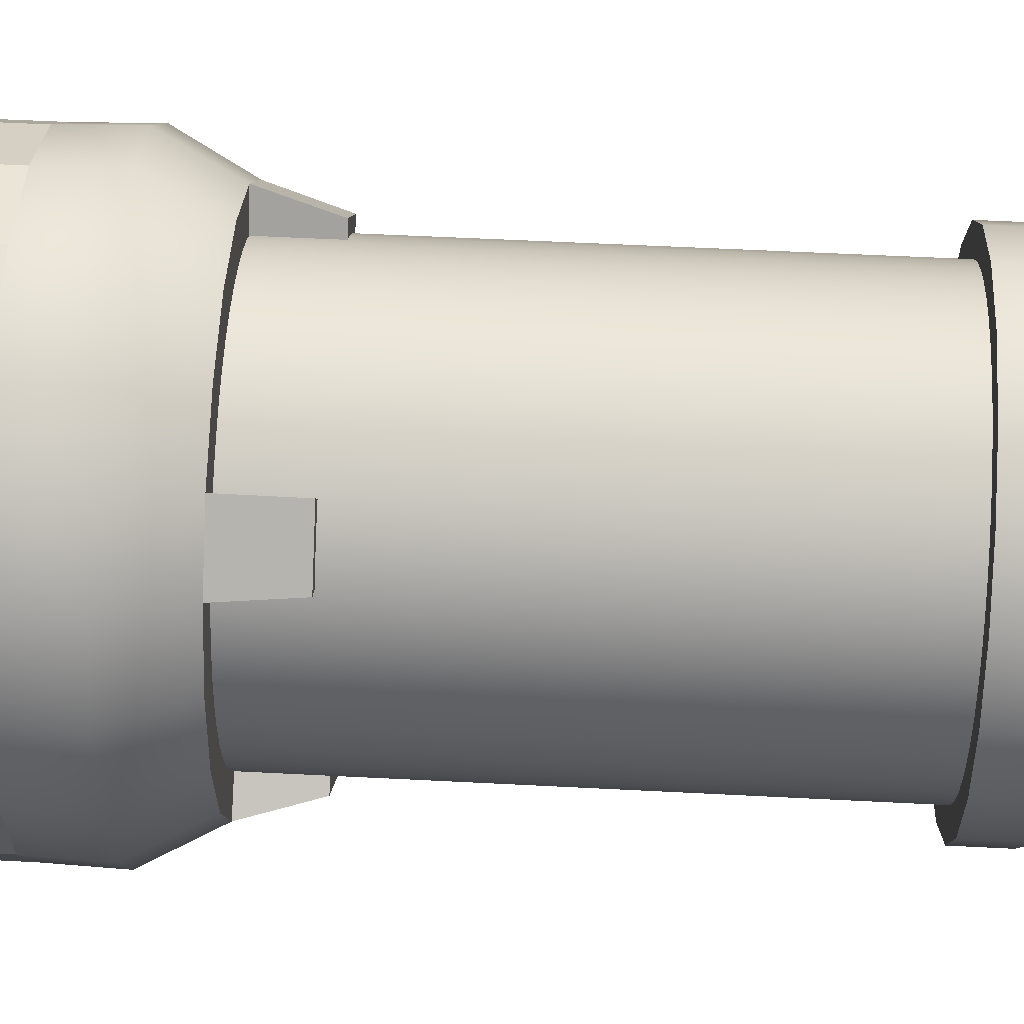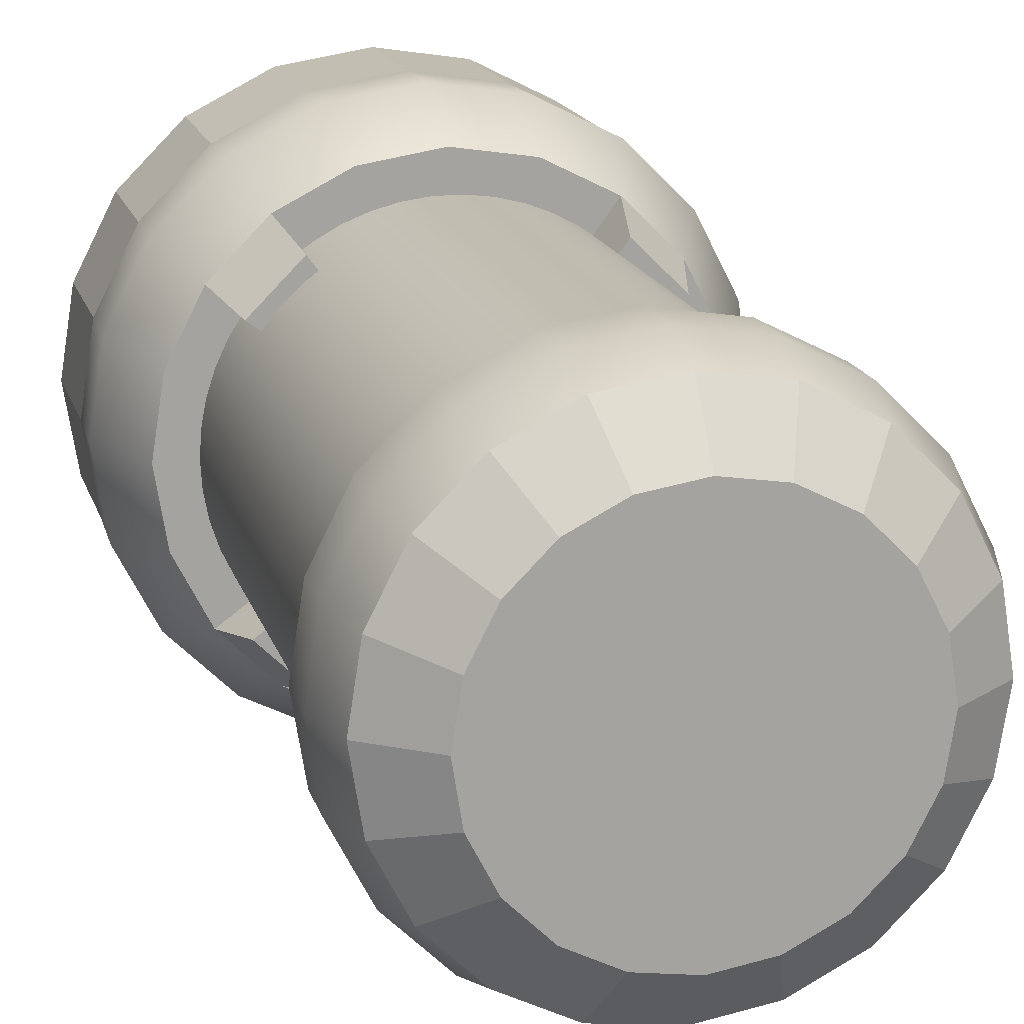
<metadata>
{"format":"obj","ext":"obj","renderer":"f3d","projection":"perspective","resolution":1024,"background":"white","views":[{"elev":53.1,"azim":93.2,"up":"+Z"},{"elev":16.8,"azim":165.4,"up":"+Z"}]}
</metadata>
<code>
g default
v 0.4367 0.2549 -0.1414
v 0.3715 0.2549 -0.2694
v 0.2699 0.2549 -0.371
v 0.1419 0.2549 -0.4362
v 0 0.2549 -0.4587
v -0.1419 0.2549 -0.4362
v -0.2699 0.2549 -0.371
v -0.3715 0.2549 -0.2694
v -0.4367 0.2549 -0.1414
v -0.4592 0.2549 0.000493
v -0.4367 0.2549 0.1424
v -0.3715 0.2549 0.2704
v -0.2699 0.2549 0.372
v -0.1419 0.2549 0.4372
v -0 0.2549 0.4597
v 0.1419 0.2549 0.4372
v 0.2699 0.2549 0.372
v 0.3715 0.2549 0.2704
v 0.4367 0.2549 0.1424
v 0.4592 0.2549 0.000493
v 0.4401 0.3745 -0.1425
v 0.3744 0.3745 -0.2715
v 0.272 0.3745 -0.3739
v 0.143 0.3745 -0.4396
v 0 0.3745 -0.4622
v -0.143 0.3745 -0.4396
v -0.272 0.3745 -0.3739
v -0.3744 0.3745 -0.2715
v -0.4401 0.3745 -0.1425
v -0.4627 0.3745 0.000493
v -0.4401 0.3745 0.1435
v -0.3744 0.3745 0.2725
v -0.272 0.3745 0.3749
v -0.143 0.3745 0.4406
v -0 0.3745 0.4632
v 0.143 0.3745 0.4406
v 0.272 0.3745 0.3749
v 0.3744 0.3745 0.2725
v 0.4401 0.3745 0.1435
v 0.4627 0.3745 0.000493
v 0.3778 0.494 -0.1223
v 0.3214 0.494 -0.233
v 0.2335 0.494 -0.3209
v 0.1228 0.494 -0.3773
v 0 0.494 -0.3968
v -0.1228 0.494 -0.3773
v -0.2335 0.494 -0.3209
v -0.3214 0.494 -0.233
v -0.3778 0.494 -0.1223
v -0.3972 0.494 0.000493
v -0.3778 0.494 0.1232
v -0.3214 0.494 0.234
v -0.2335 0.494 0.3219
v -0.1228 0.494 0.3783
v -0 0.494 0.3977
v 0.1228 0.494 0.3783
v 0.2335 0.494 0.3219
v 0.3214 0.494 0.234
v 0.3778 0.494 0.1232
v 0.3972 0.494 0.000493
v 0.4367 0.03482 -0.1414
v 0.3715 0.03482 -0.2694
v 0.2699 0.03482 -0.371
v 0.1419 0.03482 -0.4362
v 0 0.03482 -0.4587
v -0.1419 0.03482 -0.4362
v -0.2699 0.03482 -0.371
v -0.3715 0.03482 -0.2694
v -0.4367 0.03482 -0.1414
v -0.4592 0.03482 0.000493
v -0.4367 0.03482 0.1424
v -0.3715 0.03482 0.2704
v -0.2699 0.03482 0.372
v -0.1419 0.03482 0.4372
v -0 0.03482 0.4597
v 0.1419 0.03482 0.4372
v 0.2699 0.03482 0.372
v 0.3715 0.03482 0.2704
v 0.4367 0.03482 0.1424
v 0.4592 0.03482 0.000493
v 0.3072 0.494 -0.09931
v 0.2613 0.494 -0.1893
v 0.1898 0.494 -0.2608
v 0.0998 0.494 -0.3067
v -0 0.494 -0.3225
v -0.0998 0.494 -0.3067
v -0.1898 0.494 -0.2608
v -0.2613 0.494 -0.1893
v -0.3072 0.494 -0.09931
v -0.323 0.494 0.000493
v -0.3072 0.494 0.1003
v -0.2613 0.494 0.1903
v -0.1898 0.494 0.2618
v -0.0998 0.494 0.3076
v -0 0.494 0.3235
v 0.0998 0.494 0.3076
v 0.1898 0.494 0.2618
v 0.2613 0.494 0.1903
v 0.3072 0.494 0.1003
v 0.323 0.494 0.000493
v 0.2912 0.6133 -0.2111
v 0.2116 0.6133 -0.2907
v 0.1898 0.6133 -0.2608
v 0.2613 0.6133 -0.1893
v -0.2116 0.6133 -0.2907
v -0.2912 0.6133 -0.2111
v -0.2613 0.6133 -0.1893
v -0.1898 0.6133 -0.2608
v -0.2912 0.6133 0.2121
v -0.2116 0.6133 0.2917
v -0.1898 0.6133 0.2618
v -0.2613 0.6133 0.1903
v 0.2116 0.6133 0.2917
v 0.2912 0.6133 0.2121
v 0.2613 0.6133 0.1903
v 0.1898 0.6133 0.2618
v 0.3656 1.372 -0.1188
v 0.311 1.372 -0.226
v 0.226 1.372 -0.311
v 0.1188 1.372 -0.3656
v 0 1.372 -0.3844
v -0.1188 1.372 -0.3656
v -0.226 1.372 -0.311
v -0.311 1.372 -0.226
v -0.3656 1.372 -0.1188
v -0.3844 1.372 0
v -0.3656 1.372 0.1188
v -0.311 1.372 0.226
v -0.226 1.372 0.311
v -0.1188 1.372 0.3656
v -0 1.372 0.3844
v 0.1188 1.372 0.3656
v 0.226 1.372 0.311
v 0.311 1.372 0.226
v 0.3656 1.372 0.1188
v 0.3844 1.372 0
v 0.3656 1.457 -0.1188
v 0.311 1.457 -0.226
v 0.226 1.457 -0.311
v 0.1188 1.457 -0.3656
v 0 1.457 -0.3844
v -0.1188 1.457 -0.3656
v -0.226 1.457 -0.311
v -0.311 1.457 -0.226
v -0.3656 1.457 -0.1188
v -0.3844 1.457 0
v -0.3656 1.457 0.1188
v -0.311 1.457 0.226
v -0.226 1.457 0.311
v -0.1188 1.457 0.3656
v -0 1.457 0.3844
v 0.1188 1.457 0.3656
v 0.226 1.457 0.311
v 0.311 1.457 0.226
v 0.3656 1.457 0.1188
v 0.3844 1.457 0
v 0.3406 1.542 -0.1107
v 0.2897 1.542 -0.2105
v 0.2105 1.542 -0.2897
v 0.1107 1.542 -0.3406
v -0 1.542 -0.3581
v -0.1107 1.542 -0.3406
v -0.2105 1.542 -0.2897
v -0.2897 1.542 -0.2105
v -0.3406 1.542 -0.1107
v -0.3581 1.542 -0
v -0.3406 1.542 0.1107
v -0.2897 1.542 0.2105
v -0.2105 1.542 0.2897
v -0.1107 1.542 0.3406
v -0 1.542 0.3581
v 0.1107 1.542 0.3406
v 0.2105 1.542 0.2897
v 0.2897 1.542 0.2105
v 0.3406 1.542 0.1107
v 0.3581 1.542 -0
v 0 1.372 0
v 0.2546 1.611 -0.08273
v 0.2166 1.611 -0.1574
v -0 1.611 -0
v 0.1574 1.611 -0.2166
v 0.08273 1.611 -0.2546
v -0 1.611 -0.2677
v -0.08273 1.611 -0.2546
v -0.1574 1.611 -0.2166
v -0.2166 1.611 -0.1574
v -0.2546 1.611 -0.08273
v -0.2677 1.611 -0
v -0.2546 1.611 0.08273
v -0.2166 1.611 0.1574
v -0.1574 1.611 0.2166
v -0.08273 1.611 0.2546
v -0 1.611 0.2677
v 0.08273 1.611 0.2546
v 0.1574 1.611 0.2166
v 0.2166 1.611 0.1574
v 0.2546 1.611 0.08273
v 0.2677 1.611 -0
v 0.3319 0.4705 -0.04194
v 0.3241 0.4705 -0.08321
v 0.3111 0.4705 -0.1232
v 0.2932 0.4705 -0.1612
v 0.2707 0.4705 -0.1967
v 0.2439 0.4705 -0.229
v 0.2133 0.4705 -0.2578
v 0.1793 0.4705 -0.2825
v 0.1425 0.4705 -0.3027
v 0.1034 0.4705 -0.3182
v 0.0627 0.4705 -0.3287
v 0.02101 0.4705 -0.3339
v -0.02101 0.4705 -0.3339
v -0.0627 0.4705 -0.3287
v -0.1034 0.4705 -0.3182
v -0.1425 0.4705 -0.3027
v -0.1793 0.4705 -0.2825
v -0.2133 0.4705 -0.2578
v -0.2439 0.4705 -0.229
v -0.2707 0.4705 -0.1967
v -0.2932 0.4705 -0.1612
v -0.3111 0.4705 -0.1232
v -0.3241 0.4705 -0.08321
v -0.3319 0.4705 -0.04194
v -0.3346 0.4705 0
v -0.3319 0.4705 0.04194
v -0.3241 0.4705 0.08321
v -0.3111 0.4705 0.1232
v -0.2932 0.4705 0.1612
v -0.2707 0.4705 0.1967
v -0.2439 0.4705 0.229
v -0.2133 0.4705 0.2578
v -0.1793 0.4705 0.2825
v -0.1425 0.4705 0.3027
v -0.1034 0.4705 0.3182
v -0.0627 0.4705 0.3287
v -0.02101 0.4705 0.3339
v 0.02101 0.4705 0.3339
v 0.0627 0.4705 0.3287
v 0.1034 0.4705 0.3182
v 0.1425 0.4705 0.3027
v 0.1793 0.4705 0.2825
v 0.2133 0.4705 0.2578
v 0.2439 0.4705 0.229
v 0.2707 0.4705 0.1967
v 0.2932 0.4705 0.1612
v 0.3111 0.4705 0.1232
v 0.3241 0.4705 0.08321
v 0.3319 0.4705 0.04194
v 0.3346 0.4705 0
v 0.3319 1.451 -0.04194
v 0.3241 1.451 -0.08321
v 0.3111 1.451 -0.1232
v 0.2932 1.451 -0.1612
v 0.2707 1.451 -0.1967
v 0.2439 1.451 -0.229
v 0.2133 1.451 -0.2578
v 0.1793 1.451 -0.2825
v 0.1425 1.451 -0.3027
v 0.1034 1.451 -0.3182
v 0.0627 1.451 -0.3287
v 0.02101 1.451 -0.3339
v -0.02101 1.451 -0.3339
v -0.0627 1.451 -0.3287
v -0.1034 1.451 -0.3182
v -0.1425 1.451 -0.3027
v -0.1793 1.451 -0.2825
v -0.2133 1.451 -0.2578
v -0.2439 1.451 -0.229
v -0.2707 1.451 -0.1967
v -0.2932 1.451 -0.1612
v -0.3111 1.451 -0.1232
v -0.3241 1.451 -0.08321
v -0.3319 1.451 -0.04194
v -0.3346 1.451 0
v -0.3319 1.451 0.04194
v -0.3241 1.451 0.08321
v -0.3111 1.451 0.1232
v -0.2932 1.451 0.1612
v -0.2707 1.451 0.1967
v -0.2439 1.451 0.229
v -0.2133 1.451 0.2578
v -0.1793 1.451 0.2825
v -0.1425 1.451 0.3027
v -0.1034 1.451 0.3182
v -0.0627 1.451 0.3287
v -0.02101 1.451 0.3339
v 0.02101 1.451 0.3339
v 0.0627 1.451 0.3287
v 0.1034 1.451 0.3182
v 0.1425 1.451 0.3027
v 0.1793 1.451 0.2825
v 0.2133 1.451 0.2578
v 0.2439 1.451 0.229
v 0.2707 1.451 0.1967
v 0.2932 1.451 0.1612
v 0.3111 1.451 0.1232
v 0.3241 1.451 0.08321
v 0.3319 1.451 0.04194
v 0.3346 1.451 0
v 0.2951 0.4705 -0.03728
v 0.2881 0.4705 -0.07397
v -0 0.4705 -0
v 0.2765 0.4705 -0.1095
v 0.2606 0.4705 -0.1433
v 0.2406 0.4705 -0.1748
v 0.2168 0.4705 -0.2036
v 0.1896 0.4705 -0.2292
v 0.1594 0.4705 -0.2511
v 0.1266 0.4705 -0.2691
v 0.09191 0.4705 -0.2829
v 0.05573 0.4705 -0.2922
v 0.01868 0.4705 -0.2968
v -0.01868 0.4705 -0.2968
v -0.05573 0.4705 -0.2922
v -0.09191 0.4705 -0.2829
v -0.1266 0.4705 -0.2691
v -0.1594 0.4705 -0.2511
v -0.1896 0.4705 -0.2292
v -0.2168 0.4705 -0.2036
v -0.2406 0.4705 -0.1748
v -0.2606 0.4705 -0.1433
v -0.2765 0.4705 -0.1095
v -0.2881 0.4705 -0.07397
v -0.2951 0.4705 -0.03728
v -0.2974 0.4705 0
v -0.2951 0.4705 0.03728
v -0.2881 0.4705 0.07397
v -0.2765 0.4705 0.1095
v -0.2606 0.4705 0.1433
v -0.2406 0.4705 0.1748
v -0.2168 0.4705 0.2036
v -0.1896 0.4705 0.2292
v -0.1594 0.4705 0.2511
v -0.1266 0.4705 0.2691
v -0.09191 0.4705 0.2829
v -0.05573 0.4705 0.2922
v -0.01868 0.4705 0.2968
v 0.01868 0.4705 0.2968
v 0.05573 0.4705 0.2922
v 0.09191 0.4705 0.2829
v 0.1266 0.4705 0.2691
v 0.1594 0.4705 0.2511
v 0.1896 0.4705 0.2292
v 0.2168 0.4705 0.2036
v 0.2406 0.4705 0.1748
v 0.2606 0.4705 0.1433
v 0.2765 0.4705 0.1095
v 0.2881 0.4705 0.07397
v 0.2951 0.4705 0.03728
v 0.2974 0.4705 -0
v 0.2951 1.451 -0.03728
v 0.2881 1.451 -0.07397
v 0.2765 1.451 -0.1095
v 0.2606 1.451 -0.1433
v 0.2406 1.451 -0.1748
v 0.2168 1.451 -0.2036
v 0.1896 1.451 -0.2292
v 0.1594 1.451 -0.2511
v 0.1266 1.451 -0.2691
v 0.09191 1.451 -0.2829
v 0.05573 1.451 -0.2922
v 0.01868 1.451 -0.2968
v -0.01868 1.451 -0.2968
v -0.05573 1.451 -0.2922
v -0.09191 1.451 -0.2829
v -0.1266 1.451 -0.2691
v -0.1594 1.451 -0.2511
v -0.1896 1.451 -0.2292
v -0.2168 1.451 -0.2036
v -0.2406 1.451 -0.1748
v -0.2606 1.451 -0.1433
v -0.2765 1.451 -0.1095
v -0.2881 1.451 -0.07397
v -0.2951 1.451 -0.03728
v -0.2974 1.451 0
v -0.2951 1.451 0.03728
v -0.2881 1.451 0.07397
v -0.2765 1.451 0.1095
v -0.2606 1.451 0.1433
v -0.2406 1.451 0.1748
v -0.2168 1.451 0.2036
v -0.1896 1.451 0.2292
v -0.1594 1.451 0.2511
v -0.1266 1.451 0.2691
v -0.09191 1.451 0.2829
v -0.05573 1.451 0.2922
v -0.01868 1.451 0.2968
v 0.01868 1.451 0.2968
v 0.05573 1.451 0.2922
v 0.09191 1.451 0.2829
v 0.1266 1.451 0.2691
v 0.1594 1.451 0.2511
v 0.1896 1.451 0.2292
v 0.2168 1.451 0.2036
v 0.2406 1.451 0.1748
v 0.2606 1.451 0.1433
v 0.2765 1.451 0.1095
v 0.2881 1.451 0.07397
v 0.2951 1.451 0.03728
v 0.2974 1.451 -0
v 0.2951 0.5096 -0.03728
v 0.2881 0.5096 -0.07397
v -0 0.5096 -0
v 0.2765 0.5096 -0.1095
v 0.2606 0.5096 -0.1433
v 0.2406 0.5096 -0.1748
v 0.2168 0.5096 -0.2036
v 0.1896 0.5096 -0.2292
v 0.1594 0.5096 -0.2511
v 0.1266 0.5096 -0.2691
v 0.09191 0.5096 -0.2829
v 0.05573 0.5096 -0.2922
v 0.01868 0.5096 -0.2968
v -0.01868 0.5096 -0.2968
v -0.05573 0.5096 -0.2922
v -0.09191 0.5096 -0.2829
v -0.1266 0.5096 -0.2691
v -0.1594 0.5096 -0.2511
v -0.1896 0.5096 -0.2292
v -0.2168 0.5096 -0.2036
v -0.2406 0.5096 -0.1748
v -0.2606 0.5096 -0.1433
v -0.2765 0.5096 -0.1095
v -0.2881 0.5096 -0.07397
v -0.2951 0.5096 -0.03728
v -0.2974 0.5096 0
v -0.2951 0.5096 0.03728
v -0.2881 0.5096 0.07397
v -0.2765 0.5096 0.1095
v -0.2606 0.5096 0.1433
v -0.2406 0.5096 0.1748
v -0.2168 0.5096 0.2036
v -0.1896 0.5096 0.2292
v -0.1594 0.5096 0.2511
v -0.1266 0.5096 0.2691
v -0.09191 0.5096 0.2829
v -0.05573 0.5096 0.2922
v -0.01868 0.5096 0.2968
v 0.01868 0.5096 0.2968
v 0.05573 0.5096 0.2922
v 0.09191 0.5096 0.2829
v 0.1266 0.5096 0.2691
v 0.1594 0.5096 0.2511
v 0.1896 0.5096 0.2292
v 0.2168 0.5096 0.2036
v 0.2406 0.5096 0.1748
v 0.2606 0.5096 0.1433
v 0.2765 0.5096 0.1095
v 0.2881 0.5096 0.07397
v 0.2951 0.5096 0.03728
v 0.2974 0.5096 -0
g pCylinder12
f 1 2 22 21
f 2 3 23 22
f 3 4 24 23
f 4 5 25 24
f 5 6 26 25
f 6 7 27 26
f 7 8 28 27
f 8 9 29 28
f 9 10 30 29
f 10 11 31 30
f 11 12 32 31
f 12 13 33 32
f 13 14 34 33
f 14 15 35 34
f 15 16 36 35
f 16 17 37 36
f 17 18 38 37
f 18 19 39 38
f 19 20 40 39
f 20 1 21 40
f 21 22 42 41
f 22 23 43 42
f 23 24 44 43
f 24 25 45 44
f 25 26 46 45
f 26 27 47 46
f 27 28 48 47
f 28 29 49 48
f 29 30 50 49
f 30 31 51 50
f 31 32 52 51
f 32 33 53 52
f 33 34 54 53
f 34 35 55 54
f 35 36 56 55
f 36 37 57 56
f 37 38 58 57
f 38 39 59 58
f 39 40 60 59
f 40 21 41 60
f 79 78 77 76 75 74 73 72 71 70 69 68 67 66 65 64 63 62 61 80
f 100 81 82 83 84 85 86 87 88 89 90 91 92 93 94 95 96 97 98 99
f 2 1 61 62
f 3 2 62 63
f 4 3 63 64
f 5 4 64 65
f 6 5 65 66
f 7 6 66 67
f 8 7 67 68
f 9 8 68 69
f 10 9 69 70
f 11 10 70 71
f 12 11 71 72
f 13 12 72 73
f 14 13 73 74
f 15 14 74 75
f 16 15 75 76
f 17 16 76 77
f 18 17 77 78
f 19 18 78 79
f 20 19 79 80
f 1 20 80 61
f 41 42 82 81
f 101 102 103 104
f 43 44 84 83
f 44 45 85 84
f 45 46 86 85
f 46 47 87 86
f 105 106 107 108
f 48 49 89 88
f 49 50 90 89
f 50 51 91 90
f 51 52 92 91
f 109 110 111 112
f 53 54 94 93
f 54 55 95 94
f 55 56 96 95
f 56 57 97 96
f 113 114 115 116
f 58 59 99 98
f 59 60 100 99
f 60 41 81 100
f 42 43 102 101
f 43 83 103 102
f 83 82 104 103
f 82 42 101 104
f 47 48 106 105
f 48 88 107 106
f 88 87 108 107
f 87 47 105 108
f 52 53 110 109
f 53 93 111 110
f 93 92 112 111
f 92 52 109 112
f 57 58 114 113
f 58 98 115 114
f 98 97 116 115
f 97 57 113 116
f 117 118 138 137
f 118 119 139 138
f 119 120 140 139
f 120 121 141 140
f 121 122 142 141
f 122 123 143 142
f 123 124 144 143
f 124 125 145 144
f 125 126 146 145
f 126 127 147 146
f 127 128 148 147
f 128 129 149 148
f 129 130 150 149
f 130 131 151 150
f 131 132 152 151
f 132 133 153 152
f 133 134 154 153
f 134 135 155 154
f 135 136 156 155
f 136 117 137 156
f 137 138 158 157
f 138 139 159 158
f 139 140 160 159
f 140 141 161 160
f 141 142 162 161
f 142 143 163 162
f 143 144 164 163
f 144 145 165 164
f 145 146 166 165
f 146 147 167 166
f 147 148 168 167
f 148 149 169 168
f 149 150 170 169
f 150 151 171 170
f 151 152 172 171
f 152 153 173 172
f 153 154 174 173
f 154 155 175 174
f 155 156 176 175
f 156 137 157 176
f 118 117 177
f 119 118 177
f 120 119 177
f 121 120 177
f 122 121 177
f 123 122 177
f 124 123 177
f 125 124 177
f 126 125 177
f 127 126 177
f 128 127 177
f 129 128 177
f 130 129 177
f 131 130 177
f 132 131 177
f 133 132 177
f 134 133 177
f 135 134 177
f 136 135 177
f 117 136 177
f 178 179 180
f 179 181 180
f 181 182 180
f 182 183 180
f 183 184 180
f 184 185 180
f 185 186 180
f 186 187 180
f 187 188 180
f 188 189 180
f 189 190 180
f 190 191 180
f 191 192 180
f 192 193 180
f 193 194 180
f 194 195 180
f 195 196 180
f 196 197 180
f 197 198 180
f 198 178 180
f 157 158 179 178
f 158 159 181 179
f 159 160 182 181
f 160 161 183 182
f 161 162 184 183
f 162 163 185 184
f 163 164 186 185
f 164 165 187 186
f 165 166 188 187
f 166 167 189 188
f 167 168 190 189
f 168 169 191 190
f 169 170 192 191
f 170 171 193 192
f 171 172 194 193
f 172 173 195 194
f 173 174 196 195
f 174 175 197 196
f 175 176 198 197
f 176 157 178 198
f 199 200 250 249
f 200 201 251 250
f 201 202 252 251
f 202 203 253 252
f 203 204 254 253
f 204 205 255 254
f 205 206 256 255
f 206 207 257 256
f 207 208 258 257
f 208 209 259 258
f 209 210 260 259
f 210 211 261 260
f 211 212 262 261
f 212 213 263 262
f 213 214 264 263
f 214 215 265 264
f 215 216 266 265
f 216 217 267 266
f 217 218 268 267
f 218 219 269 268
f 219 220 270 269
f 220 221 271 270
f 221 222 272 271
f 222 223 273 272
f 223 224 274 273
f 224 225 275 274
f 225 226 276 275
f 226 227 277 276
f 227 228 278 277
f 228 229 279 278
f 229 230 280 279
f 230 231 281 280
f 231 232 282 281
f 232 233 283 282
f 233 234 284 283
f 234 235 285 284
f 235 236 286 285
f 236 237 287 286
f 237 238 288 287
f 238 239 289 288
f 239 240 290 289
f 240 241 291 290
f 241 242 292 291
f 242 243 293 292
f 243 244 294 293
f 244 245 295 294
f 245 246 296 295
f 246 247 297 296
f 247 248 298 297
f 248 199 249 298
f 300 299 301
f 302 300 301
f 303 302 301
f 304 303 301
f 305 304 301
f 306 305 301
f 307 306 301
f 308 307 301
f 309 308 301
f 310 309 301
f 311 310 301
f 312 311 301
f 313 312 301
f 314 313 301
f 315 314 301
f 316 315 301
f 317 316 301
f 318 317 301
f 319 318 301
f 320 319 301
f 321 320 301
f 322 321 301
f 323 322 301
f 324 323 301
f 325 324 301
f 326 325 301
f 327 326 301
f 328 327 301
f 329 328 301
f 330 329 301
f 331 330 301
f 332 331 301
f 333 332 301
f 334 333 301
f 335 334 301
f 336 335 301
f 337 336 301
f 338 337 301
f 339 338 301
f 340 339 301
f 341 340 301
f 342 341 301
f 343 342 301
f 344 343 301
f 345 344 301
f 346 345 301
f 347 346 301
f 348 347 301
f 349 348 301
f 299 349 301
f 400 401 402
f 401 403 402
f 403 404 402
f 404 405 402
f 405 406 402
f 406 407 402
f 407 408 402
f 408 409 402
f 409 410 402
f 410 411 402
f 411 412 402
f 412 413 402
f 413 414 402
f 414 415 402
f 415 416 402
f 416 417 402
f 417 418 402
f 418 419 402
f 419 420 402
f 420 421 402
f 421 422 402
f 422 423 402
f 423 424 402
f 424 425 402
f 425 426 402
f 426 427 402
f 427 428 402
f 428 429 402
f 429 430 402
f 430 431 402
f 431 432 402
f 432 433 402
f 433 434 402
f 434 435 402
f 435 436 402
f 436 437 402
f 437 438 402
f 438 439 402
f 439 440 402
f 440 441 402
f 441 442 402
f 442 443 402
f 443 444 402
f 444 445 402
f 445 446 402
f 446 447 402
f 447 448 402
f 448 449 402
f 449 450 402
f 450 400 402
f 200 199 299 300
f 201 200 300 302
f 202 201 302 303
f 203 202 303 304
f 204 203 304 305
f 205 204 305 306
f 206 205 306 307
f 207 206 307 308
f 208 207 308 309
f 209 208 309 310
f 210 209 310 311
f 211 210 311 312
f 212 211 312 313
f 213 212 313 314
f 214 213 314 315
f 215 214 315 316
f 216 215 316 317
f 217 216 317 318
f 218 217 318 319
f 219 218 319 320
f 220 219 320 321
f 221 220 321 322
f 222 221 322 323
f 223 222 323 324
f 224 223 324 325
f 225 224 325 326
f 226 225 326 327
f 227 226 327 328
f 228 227 328 329
f 229 228 329 330
f 230 229 330 331
f 231 230 331 332
f 232 231 332 333
f 233 232 333 334
f 234 233 334 335
f 235 234 335 336
f 236 235 336 337
f 237 236 337 338
f 238 237 338 339
f 239 238 339 340
f 240 239 340 341
f 241 240 341 342
f 242 241 342 343
f 243 242 343 344
f 244 243 344 345
f 245 244 345 346
f 246 245 346 347
f 247 246 347 348
f 248 247 348 349
f 199 248 349 299
f 249 250 351 350
f 250 251 352 351
f 251 252 353 352
f 252 253 354 353
f 253 254 355 354
f 254 255 356 355
f 255 256 357 356
f 256 257 358 357
f 257 258 359 358
f 258 259 360 359
f 259 260 361 360
f 260 261 362 361
f 261 262 363 362
f 262 263 364 363
f 263 264 365 364
f 264 265 366 365
f 265 266 367 366
f 266 267 368 367
f 267 268 369 368
f 268 269 370 369
f 269 270 371 370
f 270 271 372 371
f 271 272 373 372
f 272 273 374 373
f 273 274 375 374
f 274 275 376 375
f 275 276 377 376
f 276 277 378 377
f 277 278 379 378
f 278 279 380 379
f 279 280 381 380
f 280 281 382 381
f 281 282 383 382
f 282 283 384 383
f 283 284 385 384
f 284 285 386 385
f 285 286 387 386
f 286 287 388 387
f 287 288 389 388
f 288 289 390 389
f 289 290 391 390
f 290 291 392 391
f 291 292 393 392
f 292 293 394 393
f 293 294 395 394
f 294 295 396 395
f 295 296 397 396
f 296 297 398 397
f 297 298 399 398
f 298 249 350 399
f 350 351 401 400
f 351 352 403 401
f 352 353 404 403
f 353 354 405 404
f 354 355 406 405
f 355 356 407 406
f 356 357 408 407
f 357 358 409 408
f 358 359 410 409
f 359 360 411 410
f 360 361 412 411
f 361 362 413 412
f 362 363 414 413
f 363 364 415 414
f 364 365 416 415
f 365 366 417 416
f 366 367 418 417
f 367 368 419 418
f 368 369 420 419
f 369 370 421 420
f 370 371 422 421
f 371 372 423 422
f 372 373 424 423
f 373 374 425 424
f 374 375 426 425
f 375 376 427 426
f 376 377 428 427
f 377 378 429 428
f 378 379 430 429
f 379 380 431 430
f 380 381 432 431
f 381 382 433 432
f 382 383 434 433
f 383 384 435 434
f 384 385 436 435
f 385 386 437 436
f 386 387 438 437
f 387 388 439 438
f 388 389 440 439
f 389 390 441 440
f 390 391 442 441
f 391 392 443 442
f 392 393 444 443
f 393 394 445 444
f 394 395 446 445
f 395 396 447 446
f 396 397 448 447
f 397 398 449 448
f 398 399 450 449
f 399 350 400 450

</code>
